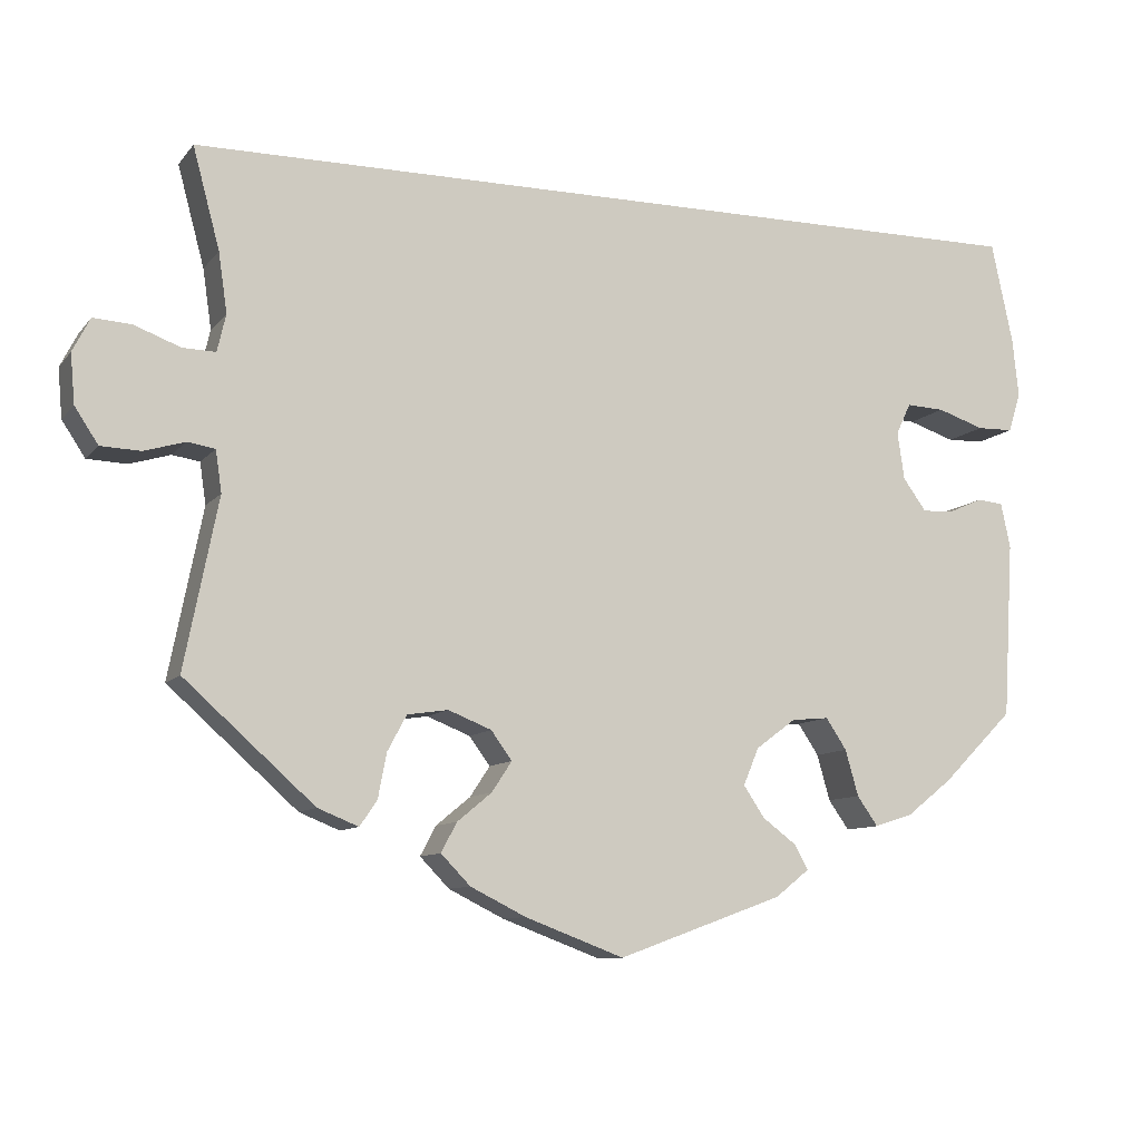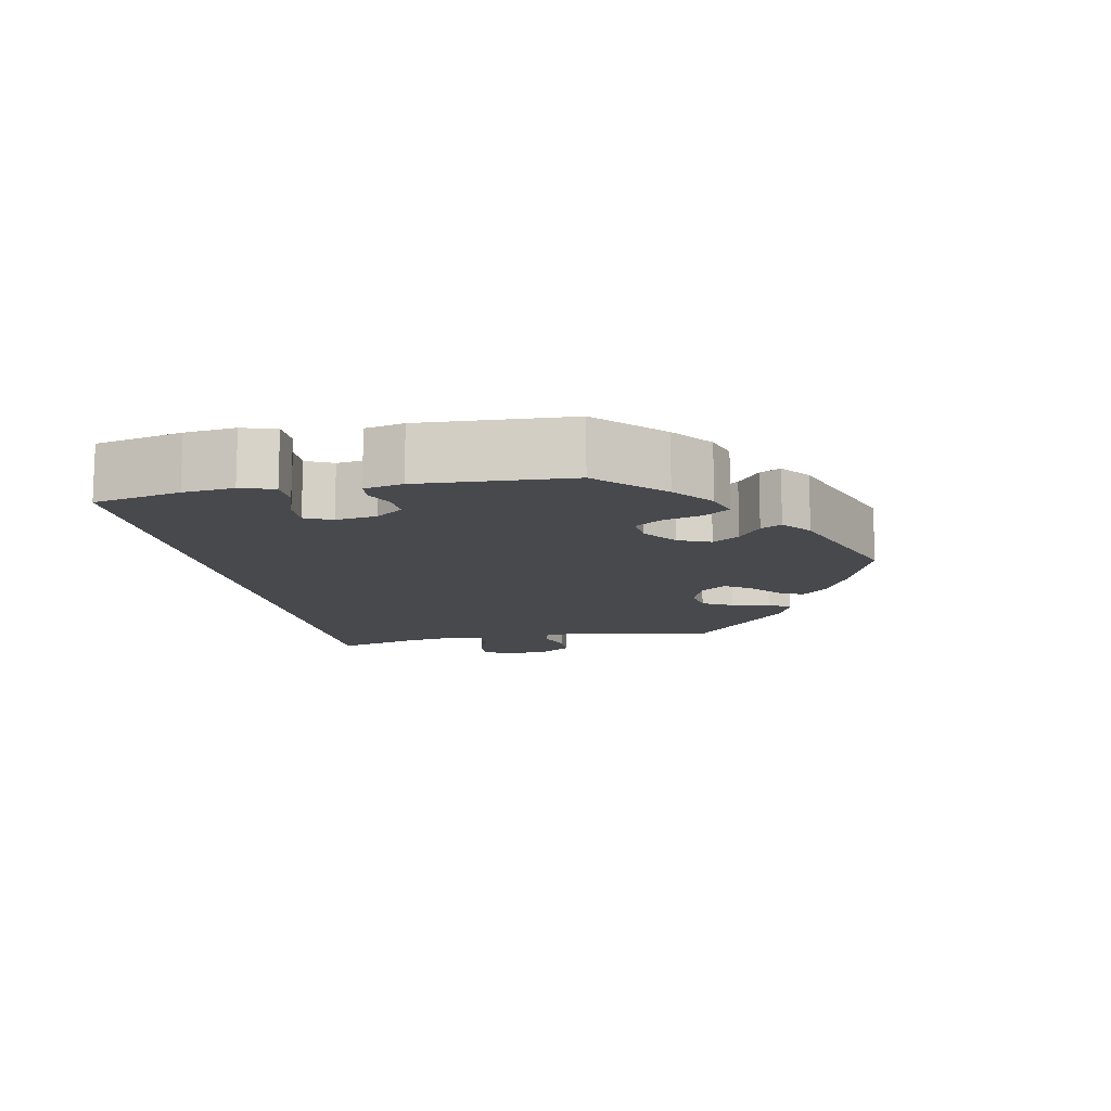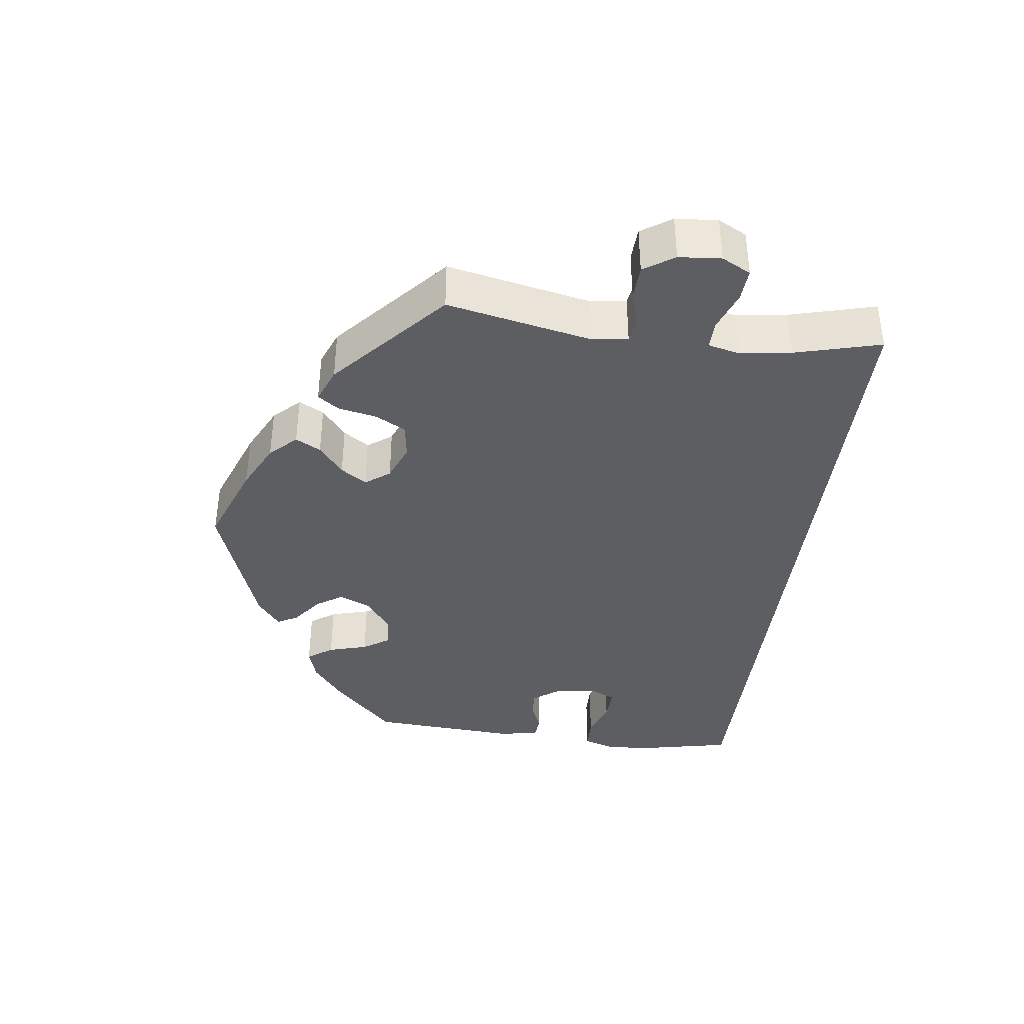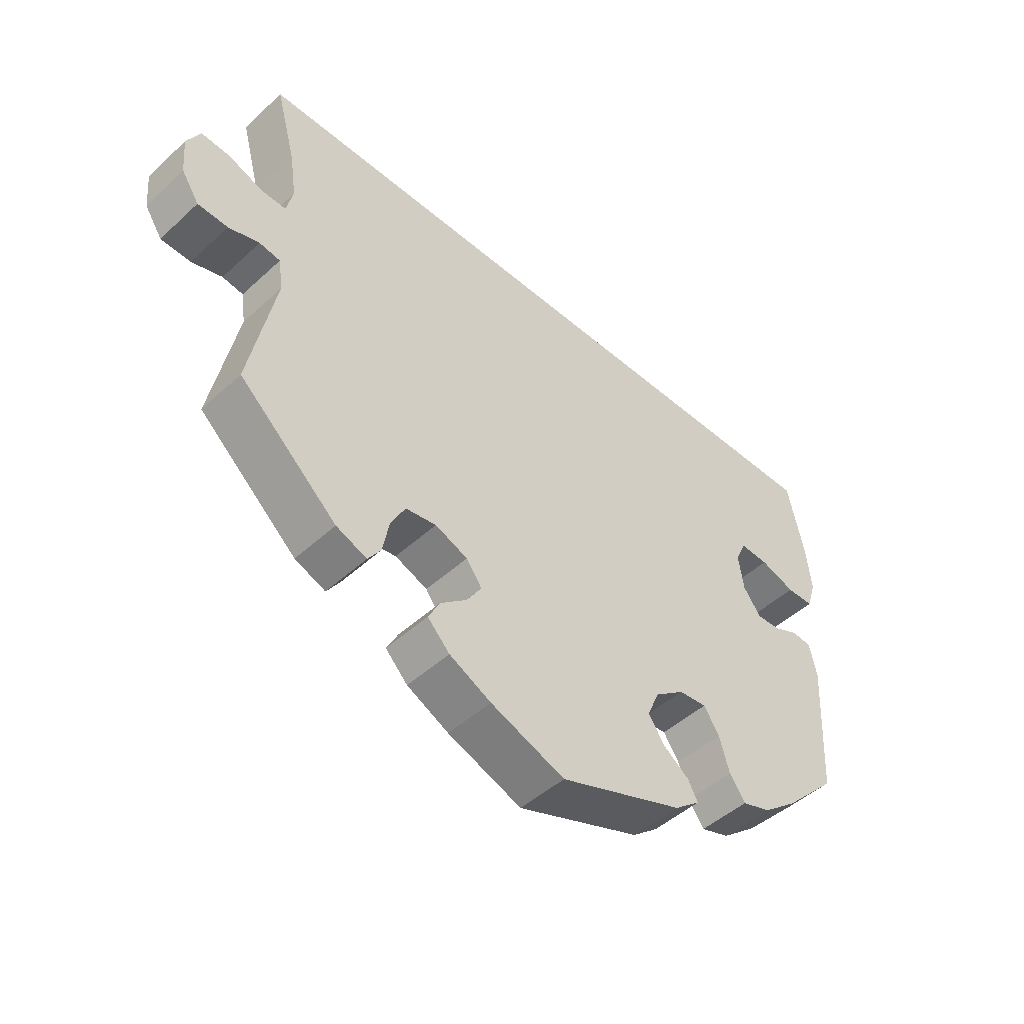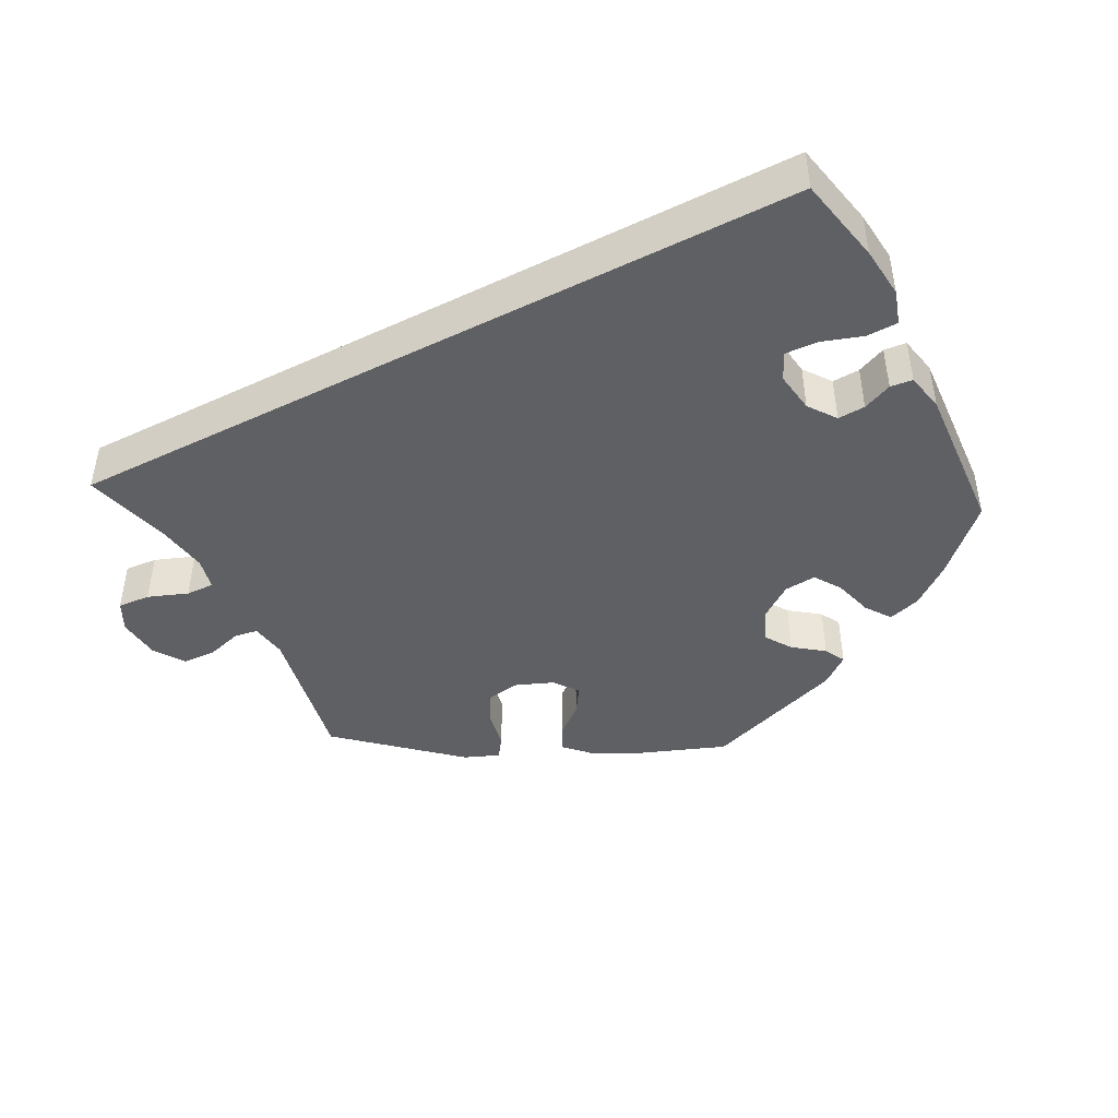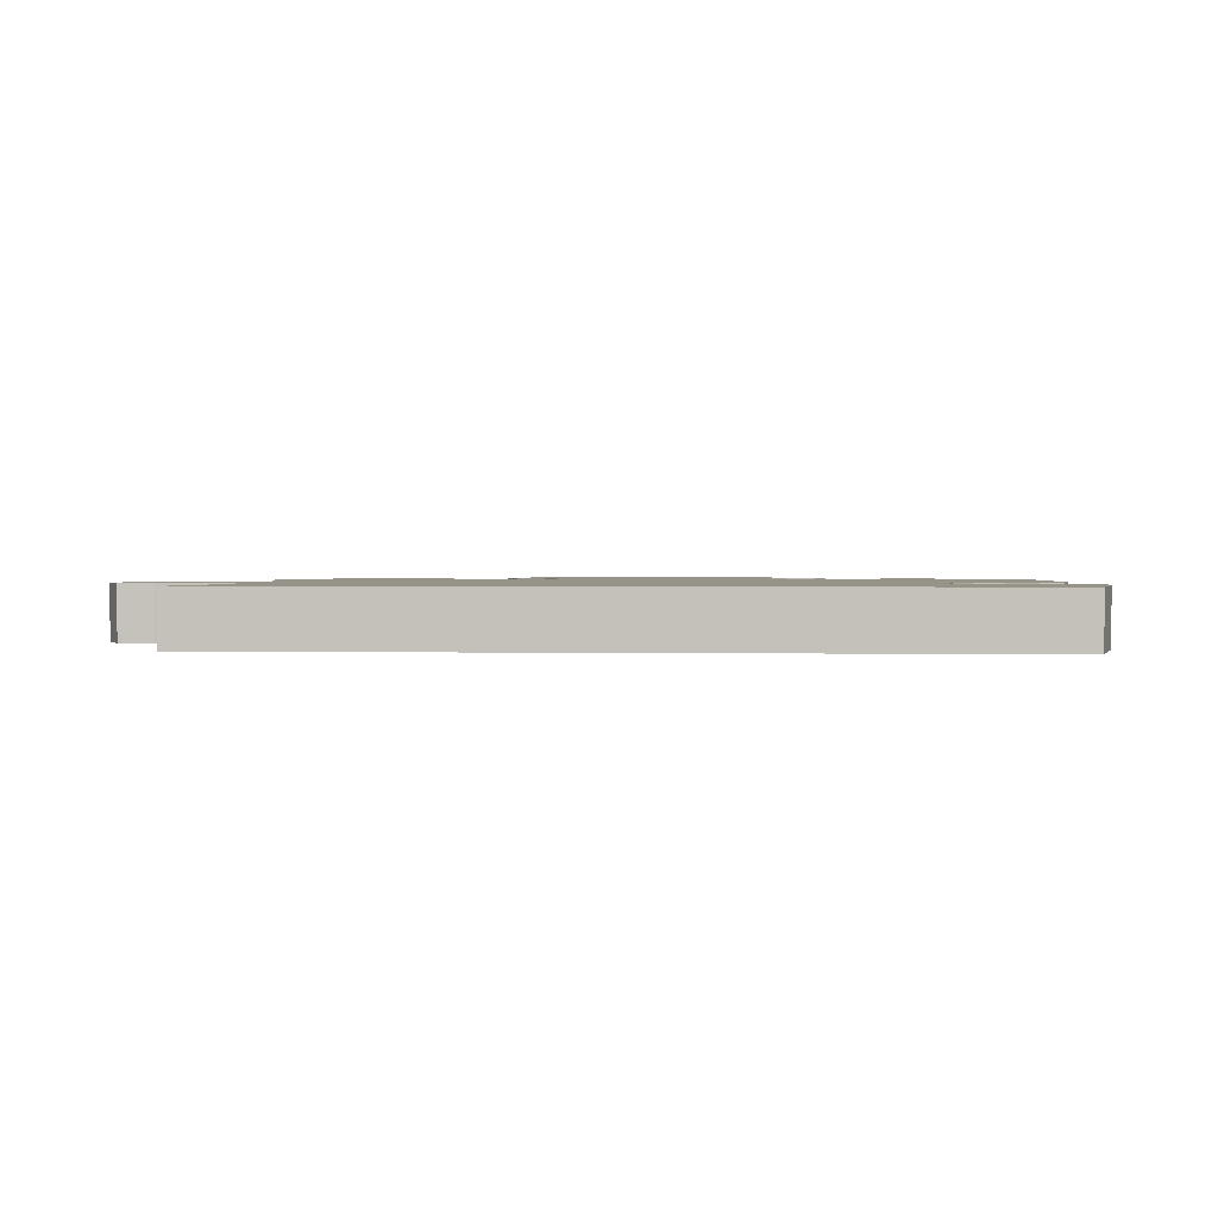
<metadata>
{"format":"obj","ext":"obj","renderer":"f3d","projection":"perspective","resolution":1024,"background":"white","views":[{"elev":-9.6,"azim":-22.1,"up":"+Z"},{"elev":-12.2,"azim":101.3,"up":"+Y"},{"elev":-38.7,"azim":-97.4,"up":"+Y"},{"elev":-47.4,"azim":-44.1,"up":"+Z"},{"elev":-44.0,"azim":27.6,"up":"+Y"},{"elev":1.5,"azim":4.0,"up":"+Y"}]}
</metadata>
<code>
v -0.113 0.07 -0.535
v -0.177 0.07 -0.503
v -0.211 0.07 -0.468
v -0.193 0.07 -0.434
v -0.153 0.07 -0.401
v -0.13 0.07 -0.366
v -0.154 0.07 -0.333
v -0.204 0.07 -0.313
v -0.251 0.07 -0.32
v -0.273 0.07 -0.361
v -0.283 0.07 -0.413
v -0.303 0.07 -0.442
v -0.35 0.07 -0.423
v -0.5 0.07 -0.289
v -0.461 0.07 -0.093
v -0.468 0.07 -0.045
v -0.5 0.07 -0.04
v -0.547 0.07 -0.054
v -0.593 0.07 -0.052
v -0.62 0.07 -0.011
v -0.625 0.07 0.046
v -0.605 0.07 0.085
v -0.561 0.07 0.082
v -0.508 0.07 0.062
v -0.47 0.07 0.061
v -0.46 0.07 0.104
v -0.47 0.07 0.173
v -0.501 0.07 0.289
v 0.5 0.07 0.29
v 0.525 0.07 0.173
v 0.532 0.07 0.105
v 0.518 0.07 0.06
v 0.476 0.07 0.059
v 0.422 0.07 0.077
v 0.378 0.07 0.079
v 0.361 0.07 0.043
v 0.369 0.07 -0.012
v 0.396 0.07 -0.049
v 0.433 0.07 -0.047
v 0.472 0.07 -0.03
v 0.502 0.07 -0.033
v 0.513 0.07 -0.085
v 0.501 0.07 -0.288
v 0.419 0.07 -0.37
v 0.366 0.07 -0.412
v 0.322 0.07 -0.426
v 0.298 0.07 -0.392
v 0.283 0.07 -0.339
v 0.259 0.07 -0.303
v 0.216 0.07 -0.307
v 0.17 0.07 -0.341
v 0.152 0.07 -0.384
v 0.176 0.07 -0.42
v 0.216 0.07 -0.45
v 0.231 0.07 -0.478
v 0.192 0.07 -0.509
v 0.001 0.07 -0.578
v -0.113 0 -0.535
v -0.177 0 -0.503
v -0.211 0 -0.468
v -0.193 0 -0.434
v -0.153 0 -0.401
v -0.13 0 -0.366
v -0.154 0 -0.333
v -0.204 0 -0.313
v -0.251 0 -0.32
v -0.273 0 -0.361
v -0.283 0 -0.413
v -0.303 0 -0.442
v -0.35 0 -0.423
v -0.5 0 -0.289
v -0.461 0 -0.093
v -0.468 0 -0.045
v -0.5 0 -0.04
v -0.547 0 -0.054
v -0.593 0 -0.052
v -0.62 0 -0.011
v -0.625 0 0.046
v -0.605 0 0.085
v -0.561 0 0.082
v -0.508 0 0.062
v -0.47 0 0.061
v -0.46 0 0.104
v -0.47 0 0.173
v -0.501 0 0.289
v 0.5 0 0.29
v 0.525 0 0.173
v 0.532 0 0.105
v 0.518 0 0.06
v 0.476 0 0.059
v 0.422 0 0.077
v 0.378 0 0.079
v 0.361 0 0.043
v 0.369 0 -0.012
v 0.396 0 -0.049
v 0.433 0 -0.047
v 0.472 0 -0.03
v 0.502 0 -0.033
v 0.513 0 -0.085
v 0.501 0 -0.288
v 0.419 0 -0.37
v 0.366 0 -0.412
v 0.322 0 -0.426
v 0.298 0 -0.392
v 0.283 0 -0.339
v 0.259 0 -0.303
v 0.216 0 -0.307
v 0.17 0 -0.341
v 0.152 0 -0.384
v 0.176 0 -0.42
v 0.216 0 -0.45
v 0.231 0 -0.478
v 0.192 0 -0.509
v 0.001 0 -0.578
f 53 54 55 56
f 52 53 56 57
f 51 52 57 1
f 45 46 47 48
f 45 48 49
f 44 45 49
f 43 44 49
f 42 43 49
f 39 40 41 42
f 38 39 42 49
f 37 38 49 50
f 31 32 33 34
f 31 34 35
f 30 31 35
f 27 28 29 30
f 26 27 30 35
f 25 26 35 36
f 21 22 23 24
f 21 24 25
f 17 18 19 20
f 16 17 20 21
f 12 13 14 15
f 10 11 12 15
f 9 10 15 16
f 8 9 16
f 7 8 16
f 2 3 4 5
f 2 5 6
f 1 2 6
f 51 1 6
f 50 51 6 7
f 37 50 7 16
f 25 36 37
f 16 21 25 37
f 113 112 111 110
f 114 113 110 109
f 58 114 109 108
f 105 104 103 102
f 106 105 102
f 106 102 101
f 106 101 100
f 106 100 99
f 99 98 97 96
f 106 99 96 95
f 107 106 95 94
f 91 90 89 88
f 92 91 88
f 92 88 87
f 87 86 85 84
f 92 87 84 83
f 93 92 83 82
f 81 80 79 78
f 82 81 78
f 77 76 75 74
f 78 77 74 73
f 72 71 70 69
f 72 69 68 67
f 73 72 67 66
f 73 66 65
f 73 65 64
f 62 61 60 59
f 63 62 59
f 63 59 58
f 63 58 108
f 64 63 108 107
f 73 64 107 94
f 94 93 82
f 94 82 78 73
f 1 58 59 2
f 2 59 60 3
f 3 60 61 4
f 4 61 62 5
f 5 62 63 6
f 6 63 64 7
f 7 64 65 8
f 8 65 66 9
f 9 66 67 10
f 10 67 68 11
f 11 68 69 12
f 12 69 70 13
f 13 70 71 14
f 14 71 72 15
f 15 72 73 16
f 16 73 74 17
f 17 74 75 18
f 18 75 76 19
f 19 76 77 20
f 20 77 78 21
f 21 78 79 22
f 22 79 80 23
f 23 80 81 24
f 24 81 82 25
f 25 82 83 26
f 26 83 84 27
f 27 84 85 28
f 28 85 86 29
f 29 86 87 30
f 30 87 88 31
f 31 88 89 32
f 32 89 90 33
f 33 90 91 34
f 34 91 92 35
f 35 92 93 36
f 36 93 94 37
f 37 94 95 38
f 38 95 96 39
f 39 96 97 40
f 40 97 98 41
f 41 98 99 42
f 42 99 100 43
f 43 100 101 44
f 44 101 102 45
f 45 102 103 46
f 46 103 104 47
f 47 104 105 48
f 48 105 106 49
f 49 106 107 50
f 50 107 108 51
f 51 108 109 52
f 52 109 110 53
f 53 110 111 54
f 54 111 112 55
f 55 112 113 56
f 56 113 114 57
f 57 114 58 1

</code>
